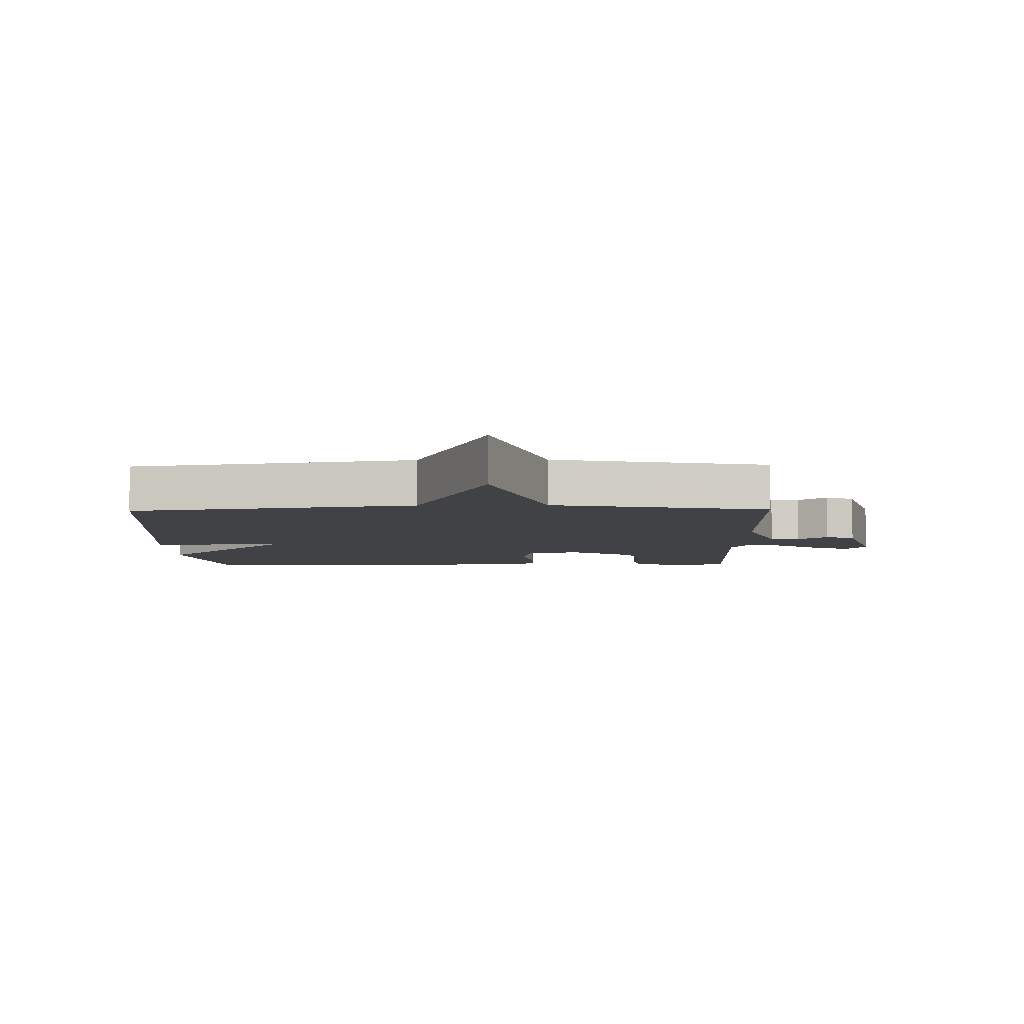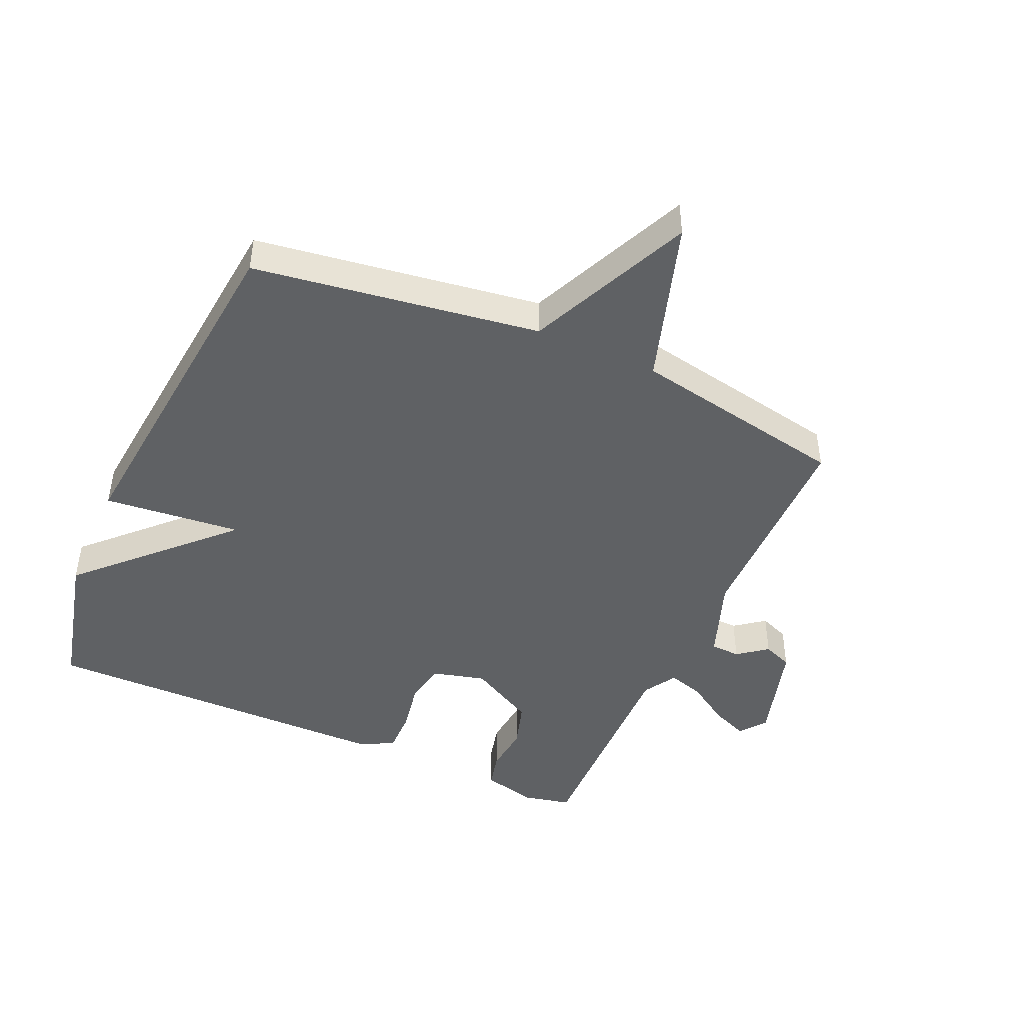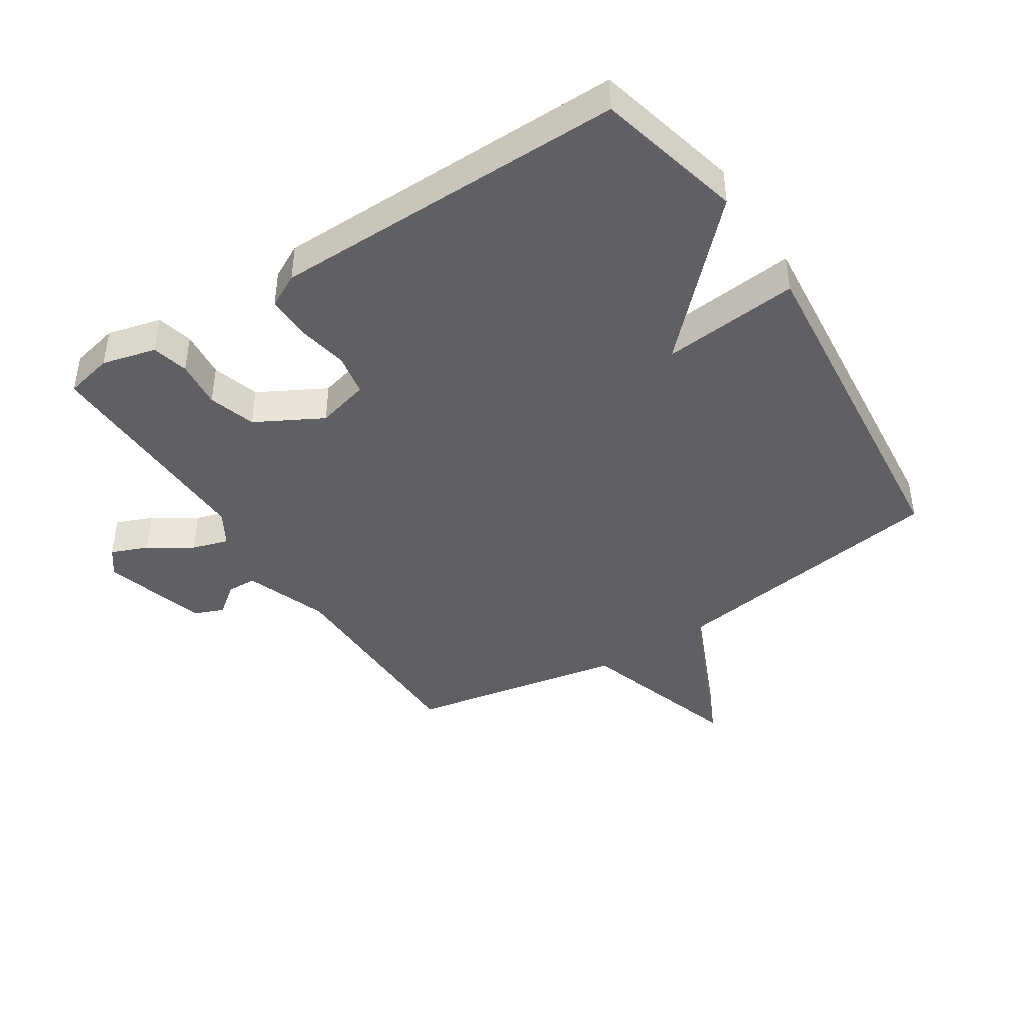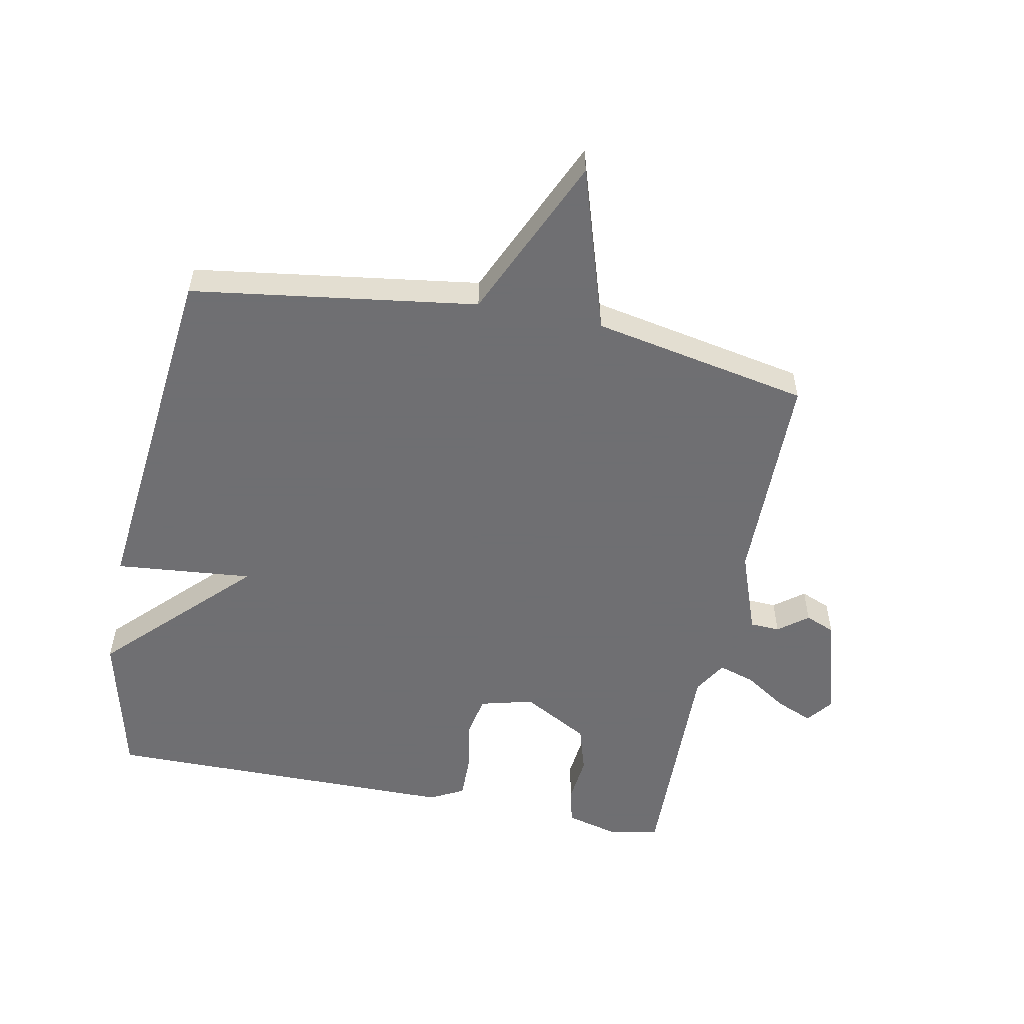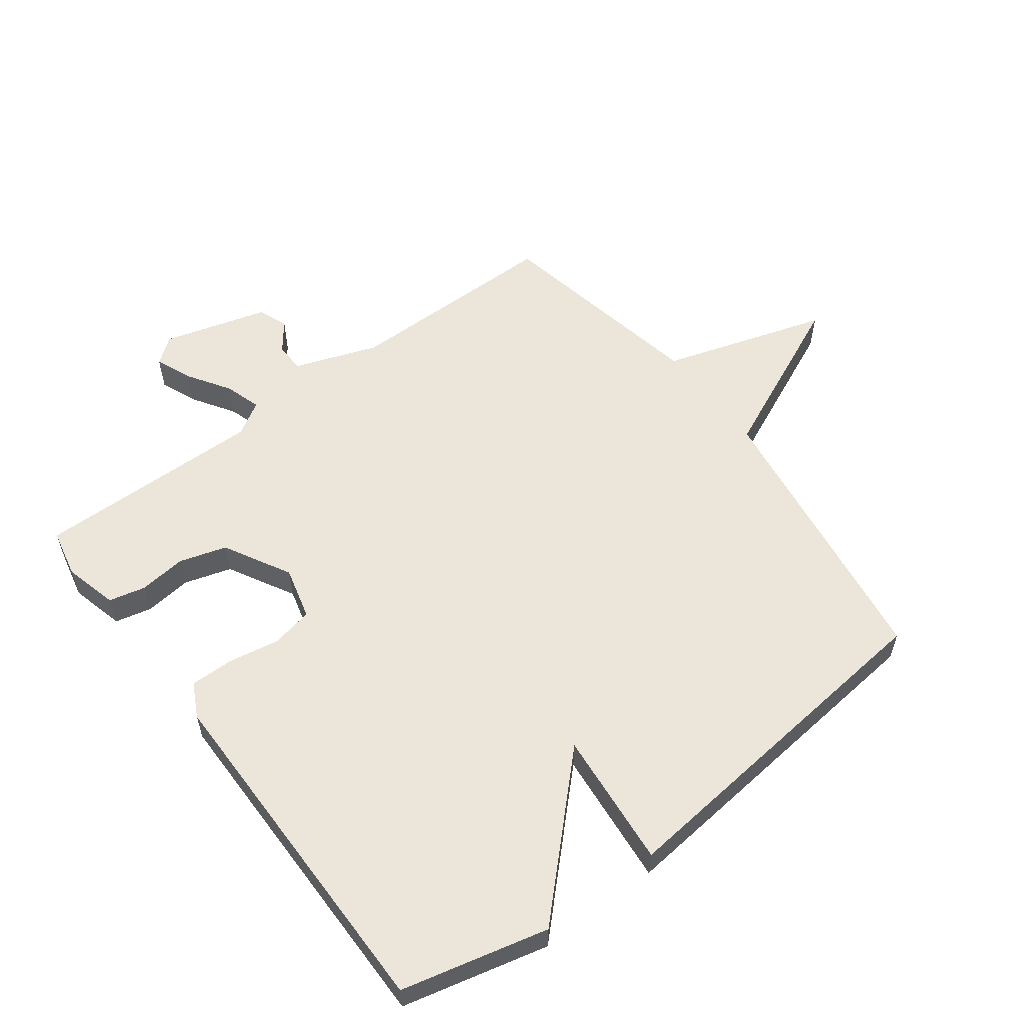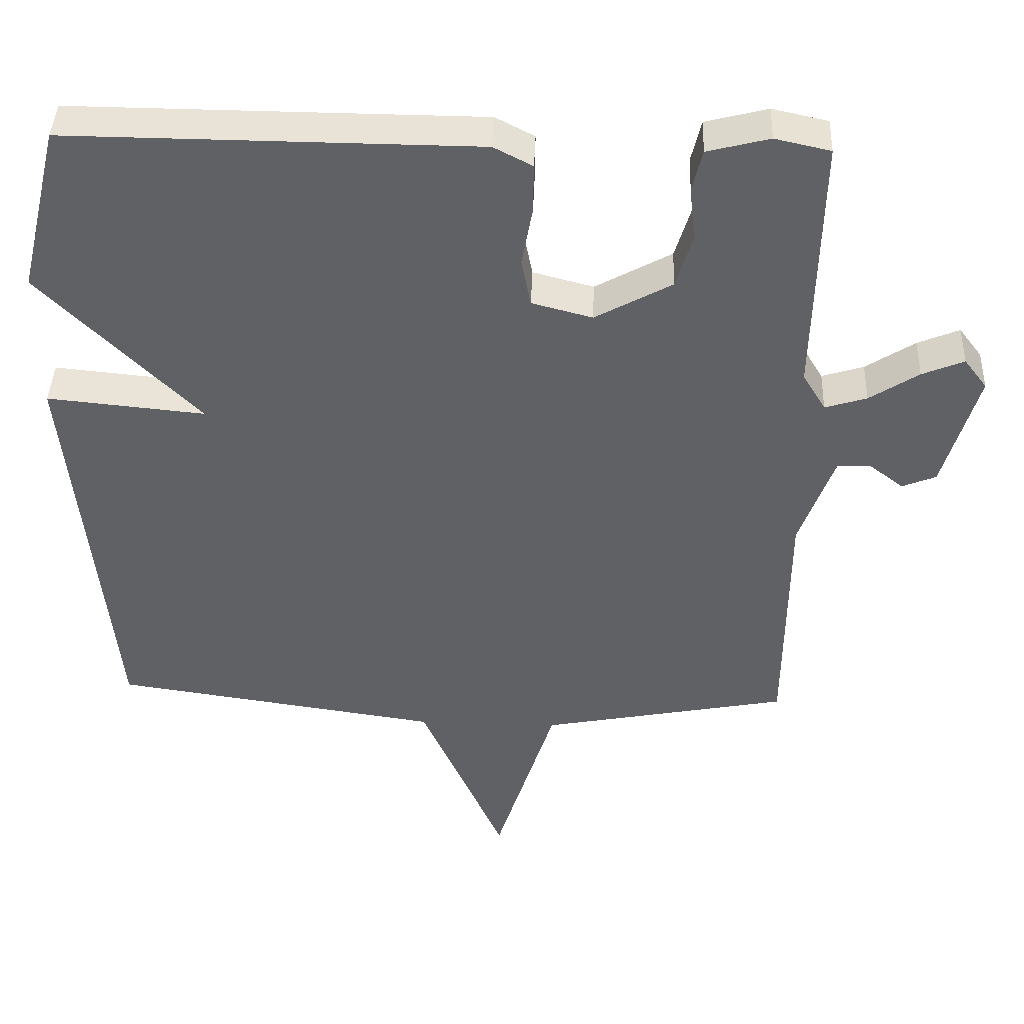
<metadata>
{"format":"obj","ext":"obj","renderer":"f3d","projection":"perspective","resolution":1024,"background":"white","views":[{"elev":-6.3,"azim":-178.8,"up":"+Y"},{"elev":-45.6,"azim":156.0,"up":"+Y"},{"elev":-42.8,"azim":33.0,"up":"+Y"},{"elev":-54.7,"azim":168.7,"up":"+Y"},{"elev":57.2,"azim":52.9,"up":"+Y"},{"elev":41.5,"azim":-177.9,"up":"+Z"}]}
</metadata>
<code>
v 0.5 0.07 -0.5
v 0.045 0.07 -0.566
v -0.072 0.07 -0.828
v -0.155 0.07 -0.566
v -0.5 0.07 -0.5
v -0.503 0.07 -0.156
v -0.551 0.07 -0.024
v -0.598 0.07 -0.022
v -0.645 0.07 -0.058
v -0.692 0.07 -0.039
v -0.74 0.07 0.126
v -0.708 0.07 0.168
v -0.65 0.07 0.144
v -0.582 0.07 0.1
v -0.524 0.07 0.082
v -0.492 0.07 0.135
v -0.5 0.07 0.5
v -0.423 0.07 0.517
v -0.337 0.07 0.495
v -0.323 0.07 0.437
v -0.331 0.07 0.361
v -0.308 0.07 0.286
v -0.202 0.07 0.228
v -0.118 0.07 0.25
v -0.105 0.07 0.317
v -0.12 0.07 0.399
v -0.121 0.07 0.468
v -0.067 0.07 0.496
v 0.5 0.07 0.5
v 0.557 0.07 0.266
v 0.338 0.07 0.045
v 0.557 0.07 0.066
v 0.5 0 -0.5
v 0.045 0 -0.566
v -0.072 0 -0.828
v -0.155 0 -0.566
v -0.5 0 -0.5
v -0.503 0 -0.156
v -0.551 0 -0.024
v -0.598 0 -0.022
v -0.645 0 -0.058
v -0.692 0 -0.039
v -0.74 0 0.126
v -0.708 0 0.168
v -0.65 0 0.144
v -0.582 0 0.1
v -0.524 0 0.082
v -0.492 0 0.135
v -0.5 0 0.5
v -0.423 0 0.517
v -0.337 0 0.495
v -0.323 0 0.437
v -0.331 0 0.361
v -0.308 0 0.286
v -0.202 0 0.228
v -0.118 0 0.25
v -0.105 0 0.317
v -0.12 0 0.399
v -0.121 0 0.468
v -0.067 0 0.496
v 0.5 0 0.5
v 0.557 0 0.266
v 0.338 0 0.045
v 0.557 0 0.066
f 31 32 1 2
f 29 30 31
f 28 29 31
f 27 28 31
f 26 27 31
f 25 26 31
f 24 25 31 2
f 2 3 4
f 24 2 4
f 23 24 4
f 4 5 6
f 23 4 6
f 22 23 6
f 21 22 6 7
f 19 20 21
f 18 19 21
f 17 18 21
f 16 17 21
f 15 16 21 7
f 14 15 7 8
f 12 13 14
f 11 12 14
f 10 11 14
f 9 10 14
f 8 9 14
f 34 33 64 63
f 63 62 61
f 63 61 60
f 63 60 59
f 63 59 58
f 63 58 57
f 34 63 57 56
f 36 35 34
f 36 34 56
f 36 56 55
f 38 37 36
f 38 36 55
f 38 55 54
f 39 38 54 53
f 53 52 51
f 53 51 50
f 53 50 49
f 53 49 48
f 39 53 48 47
f 40 39 47 46
f 46 45 44
f 46 44 43
f 46 43 42
f 46 42 41
f 46 41 40
f 1 33 34 2
f 2 34 35 3
f 3 35 36 4
f 4 36 37 5
f 5 37 38 6
f 6 38 39 7
f 7 39 40 8
f 8 40 41 9
f 9 41 42 10
f 10 42 43 11
f 11 43 44 12
f 12 44 45 13
f 13 45 46 14
f 14 46 47 15
f 15 47 48 16
f 16 48 49 17
f 17 49 50 18
f 18 50 51 19
f 19 51 52 20
f 20 52 53 21
f 21 53 54 22
f 22 54 55 23
f 23 55 56 24
f 24 56 57 25
f 25 57 58 26
f 26 58 59 27
f 27 59 60 28
f 28 60 61 29
f 29 61 62 30
f 30 62 63 31
f 31 63 64 32
f 32 64 33 1

</code>
